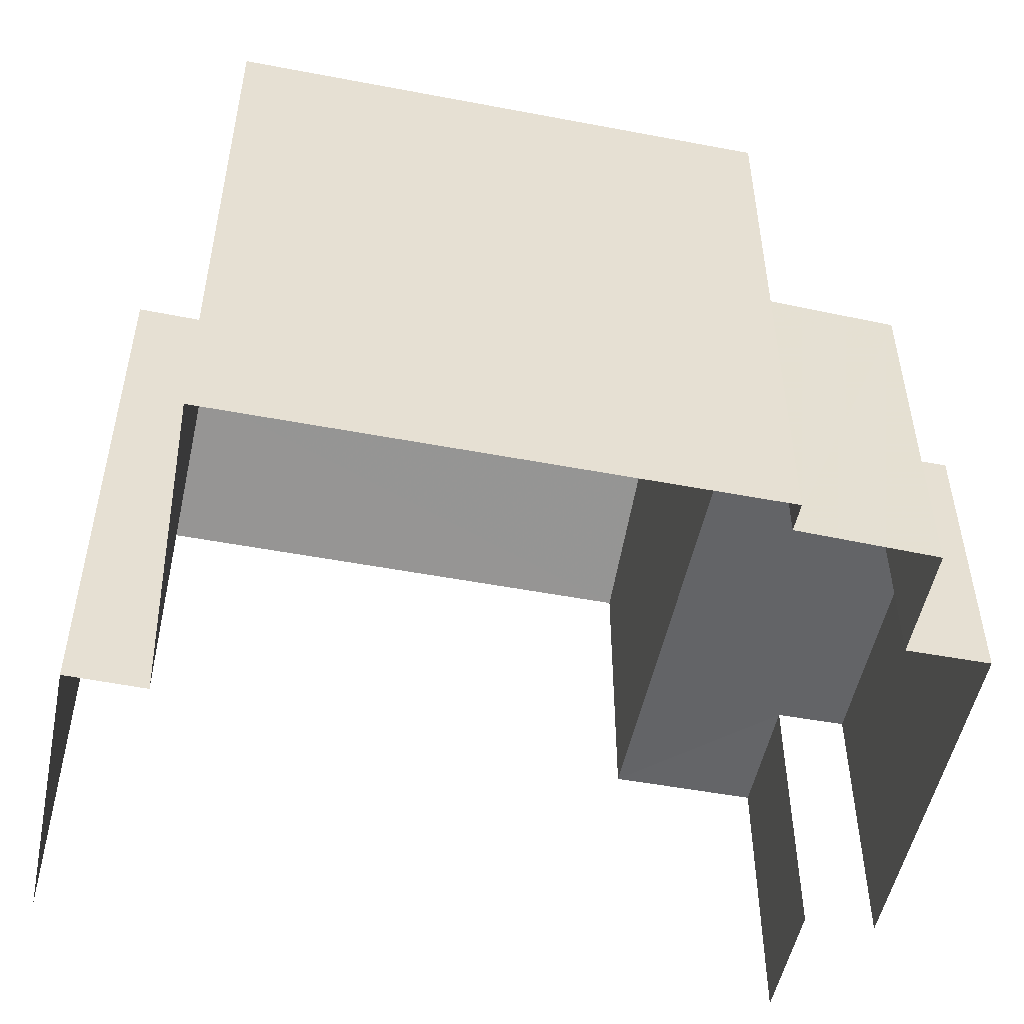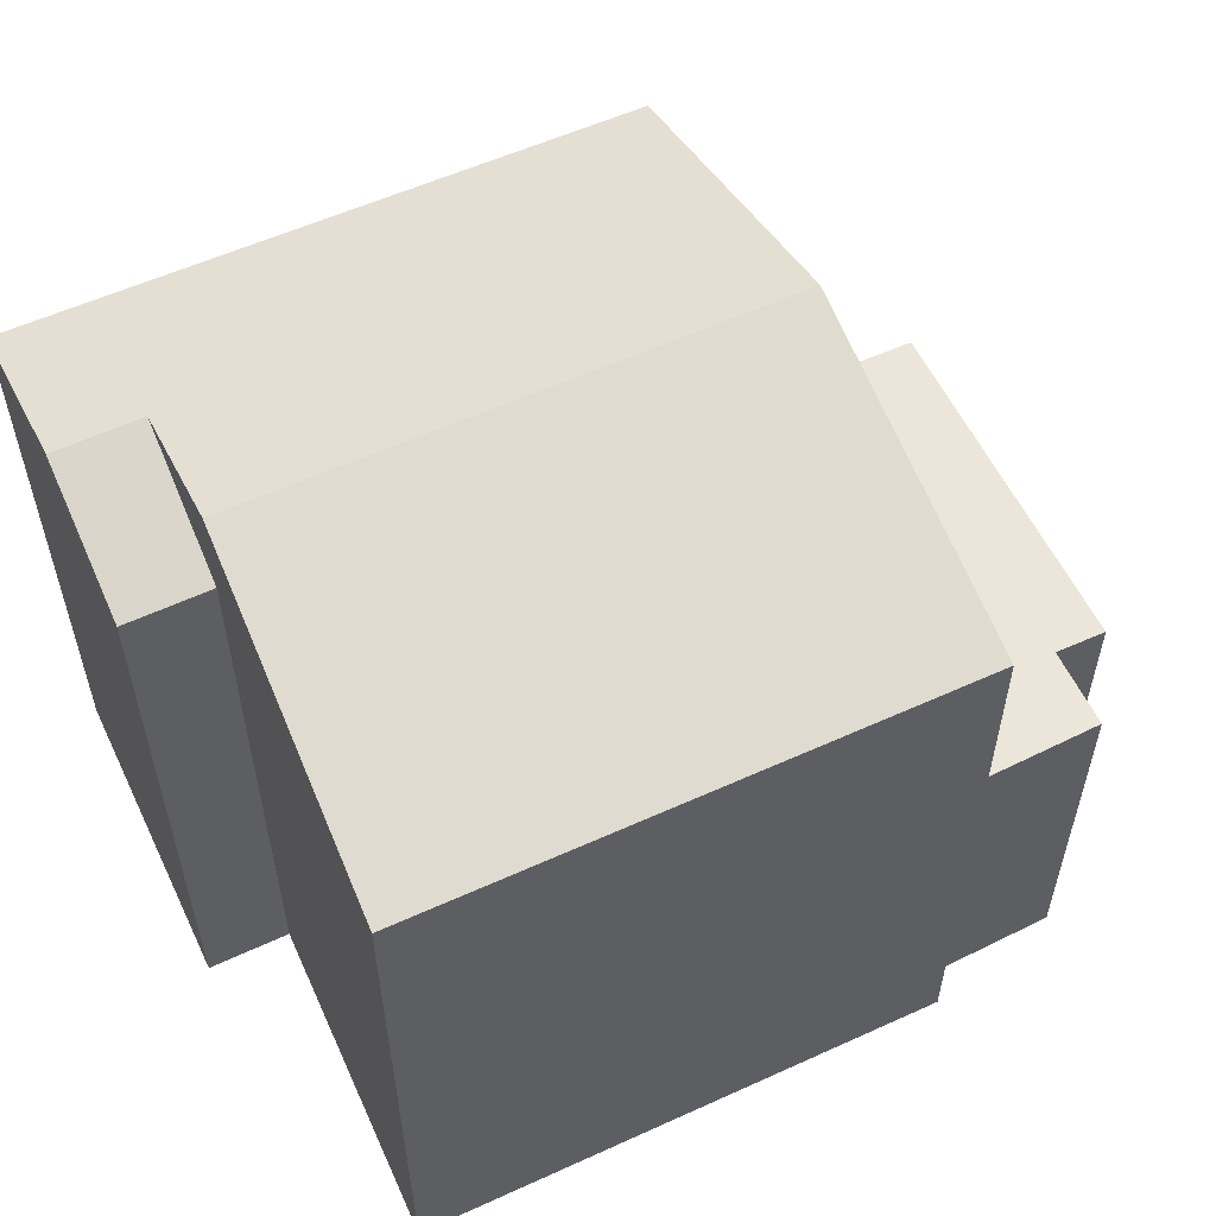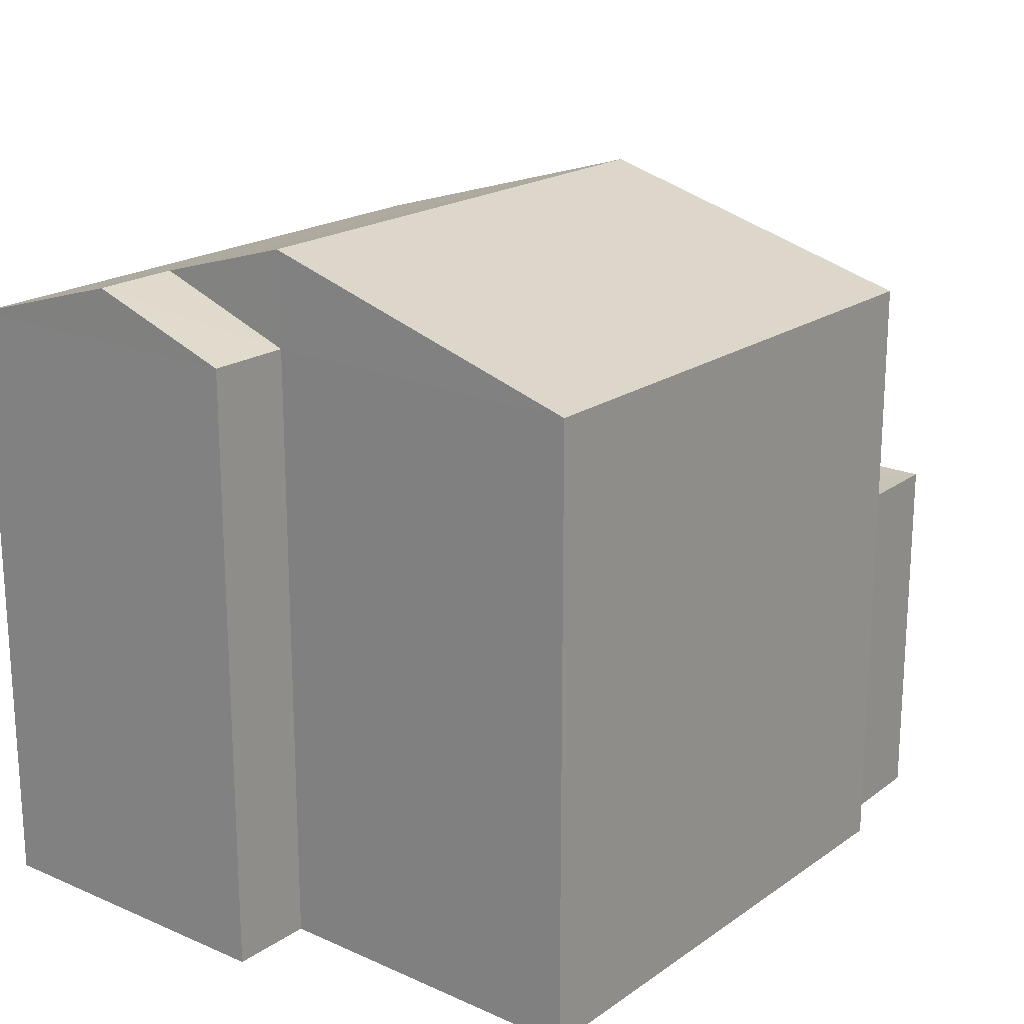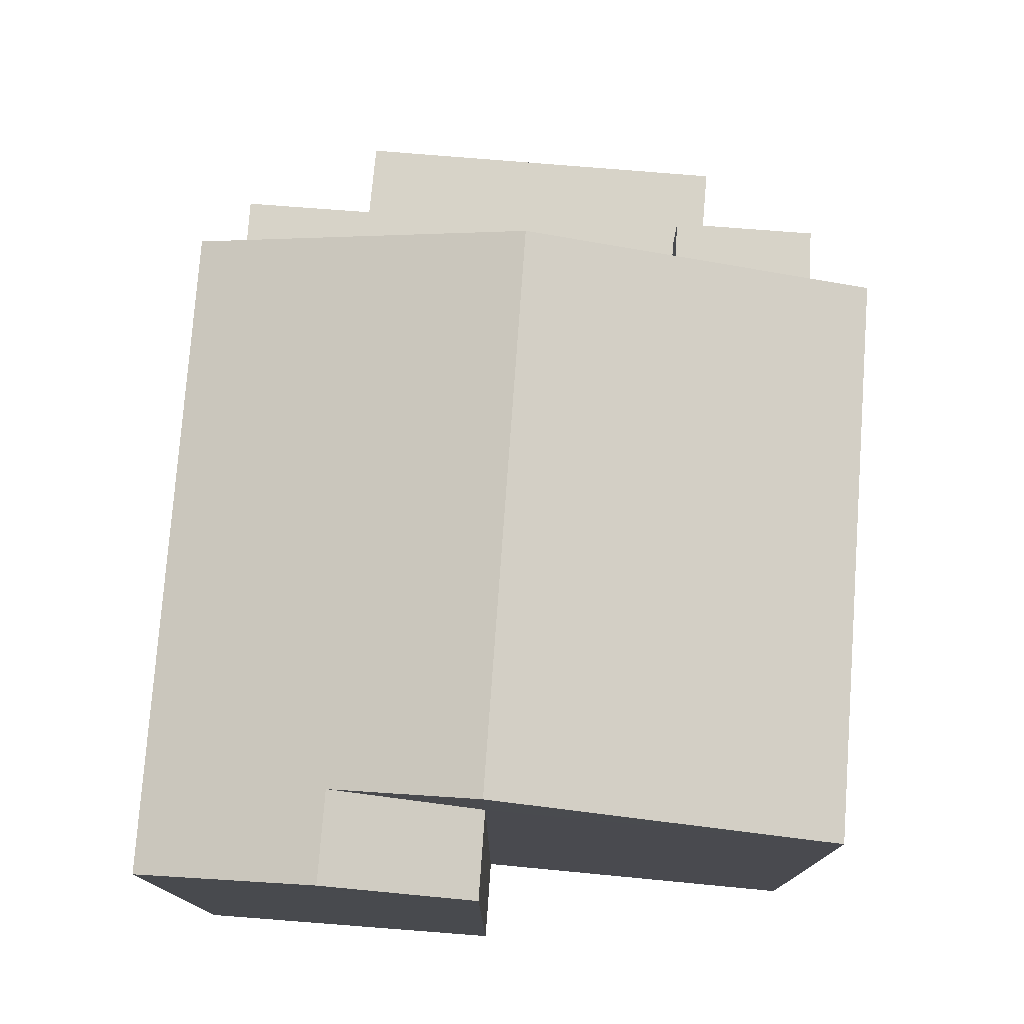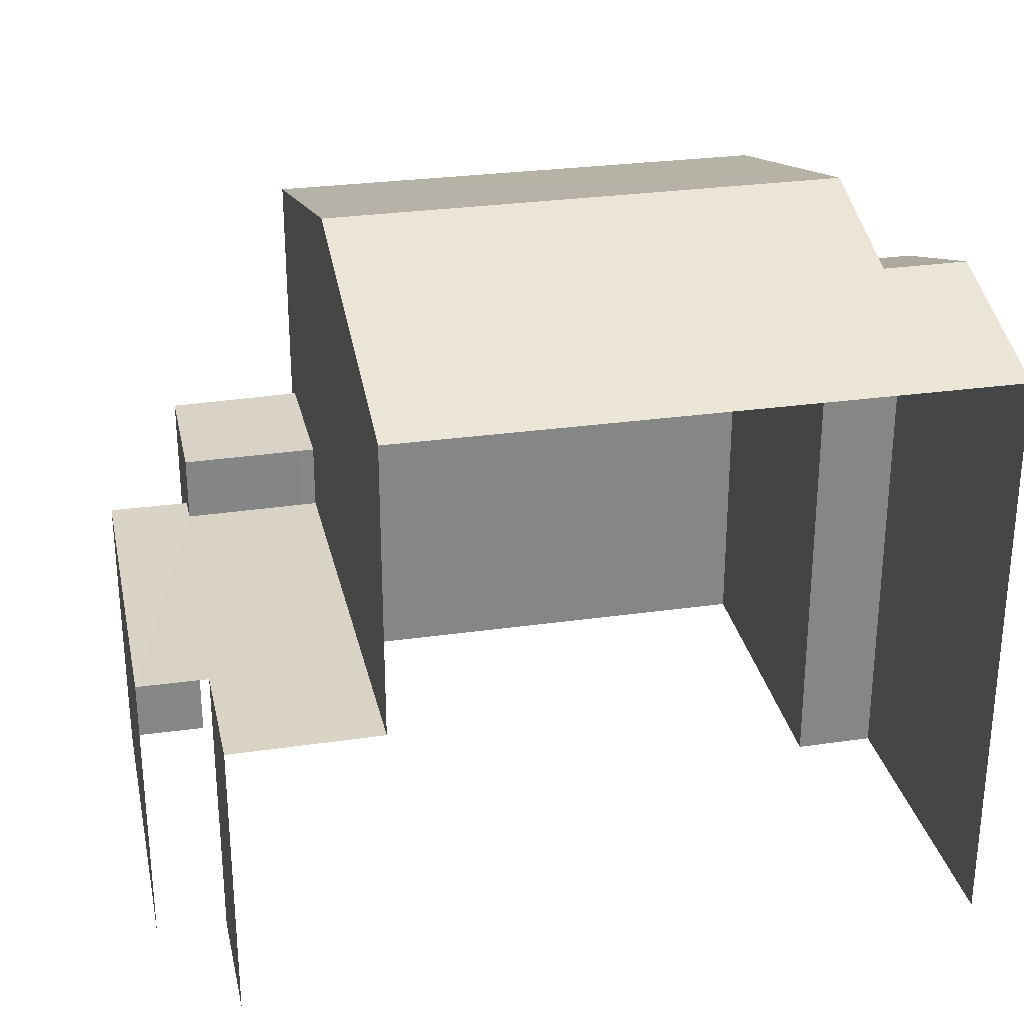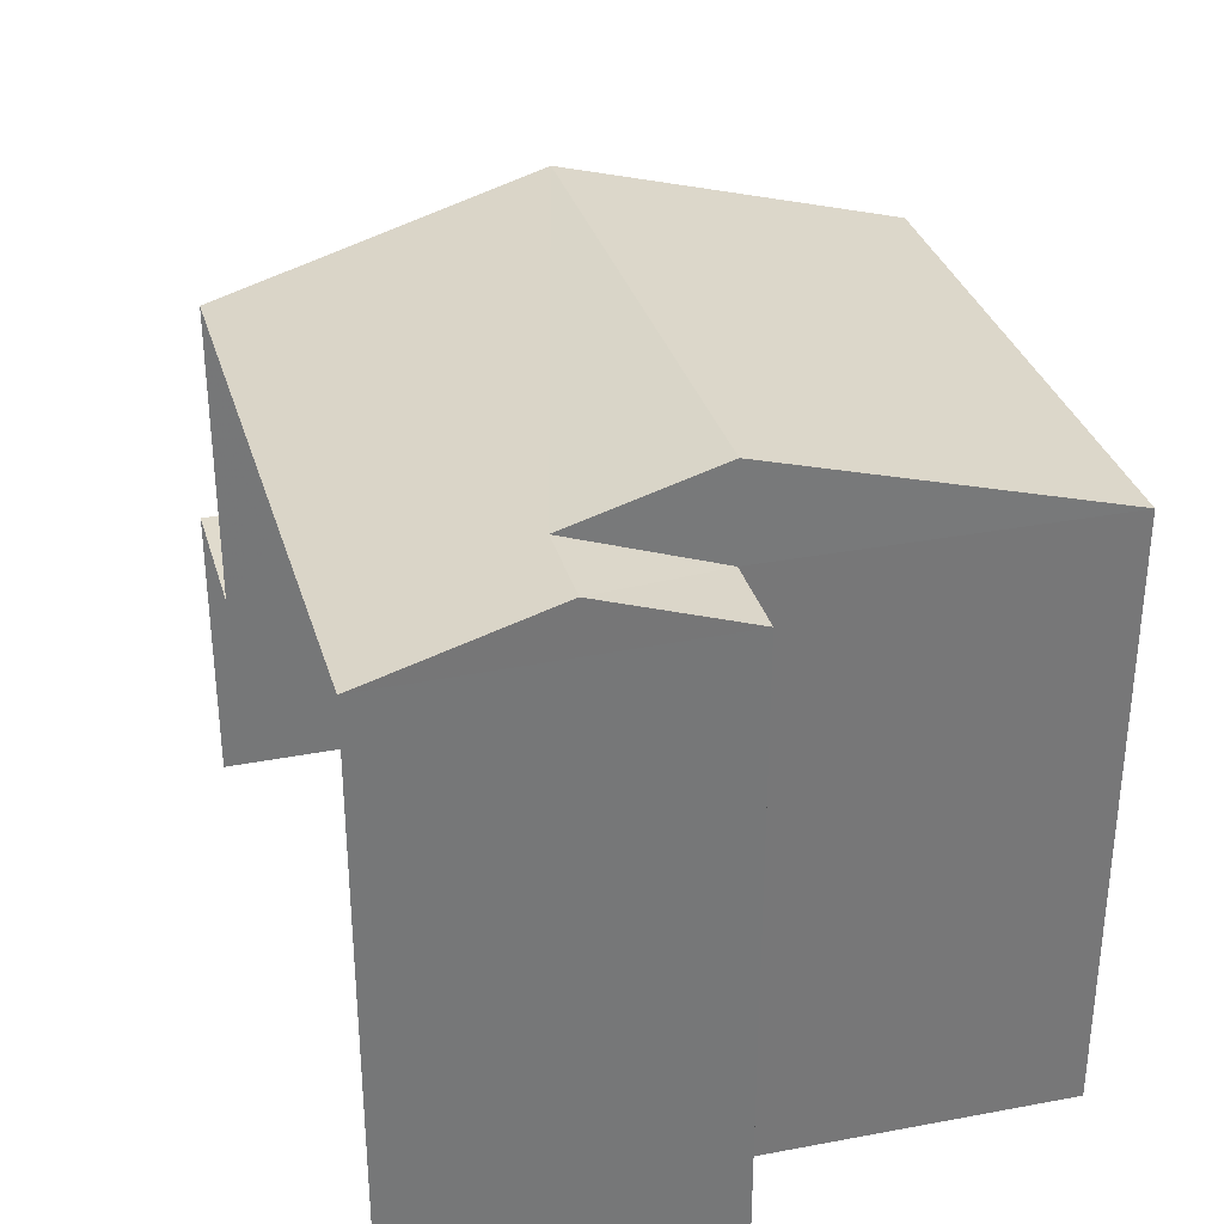
<metadata>
{"format":"obj","ext":"obj","renderer":"f3d","projection":"perspective","resolution":1024,"background":"white","views":[{"elev":-51.2,"azim":-15.3,"up":"+Z"},{"elev":56.7,"azim":-29.1,"up":"+Z"},{"elev":19.7,"azim":-55.3,"up":"+Z"},{"elev":76.9,"azim":-89.4,"up":"+Z"},{"elev":28.3,"azim":164.1,"up":"+Z"},{"elev":33.1,"azim":-109.4,"up":"+Z"}]}
</metadata>
<code>
v -2.237e+05 -1.278e+05 15.82
v -2.237e+05 -1.278e+05 15.82
v -2.237e+05 -1.278e+05 15.82
v -2.237e+05 -1.278e+05 15.82
v -2.237e+05 -1.278e+05 15.82
v -2.237e+05 -1.278e+05 15.82
v -2.237e+05 -1.278e+05 15.82
v -2.237e+05 -1.278e+05 15.82
v -2.237e+05 -1.278e+05 15.82
v -2.237e+05 -1.278e+05 15.82
v -2.237e+05 -1.278e+05 15.82
v -2.237e+05 -1.278e+05 15.82
v -2.237e+05 -1.278e+05 25.36
v -2.237e+05 -1.278e+05 25.36
v -2.237e+05 -1.278e+05 24.78
v -2.237e+05 -1.278e+05 24.08
v -2.237e+05 -1.278e+05 24.08
v -2.237e+05 -1.278e+05 24.78
v -2.237e+05 -1.278e+05 24.08
v -2.237e+05 -1.278e+05 24.08
v -2.237e+05 -1.278e+05 19.91
v -2.237e+05 -1.278e+05 19.91
v -2.237e+05 -1.278e+05 19.91
v -2.237e+05 -1.278e+05 19.91
v -2.237e+05 -1.278e+05 19.91
v -2.237e+05 -1.278e+05 19.91
v -2.237e+05 -1.278e+05 19.91
v -2.237e+05 -1.278e+05 19.91
v -2.237e+05 -1.278e+05 20.83
v -2.237e+05 -1.278e+05 20.83
v -2.237e+05 -1.278e+05 20.83
v -2.237e+05 -1.278e+05 20.83
v -2.237e+05 -1.278e+05 24.08
v -2.237e+05 -1.278e+05 24.08
f 1 2 3
f 2 4 5
f 6 7 4
f 8 9 10
f 2 1 10
f 11 12 9
f 9 12 6
f 2 6 4
f 10 9 2
f 9 6 2
f 28 29 31
f 23 28 31
f 22 3 2
f 25 22 2
f 17 27 4
f 4 27 5
f 17 16 27
f 5 27 26
f 13 14 15
f 14 16 15
f 15 17 18
f 15 16 17
f 13 19 20
f 14 13 20
f 21 22 23
f 24 21 23
f 25 26 27
f 23 22 25
f 28 23 25
f 28 25 27
f 29 30 31
f 29 32 30
f 33 18 34
f 33 15 18
f 8 24 30
f 30 24 31
f 8 10 24
f 31 24 23
f 26 2 5
f 26 25 2
f 6 12 33
f 12 19 33
f 33 13 15
f 33 19 13
f 33 34 7
f 6 33 7
f 4 7 17
f 17 34 18
f 17 7 34
f 9 8 30
f 32 9 30
f 21 1 3
f 22 21 3
f 19 11 20
f 19 12 11
f 10 1 21
f 24 10 21
f 11 9 32
f 20 11 32
f 20 29 14
f 29 28 27
f 27 16 14
f 20 32 29
f 29 27 14

</code>
